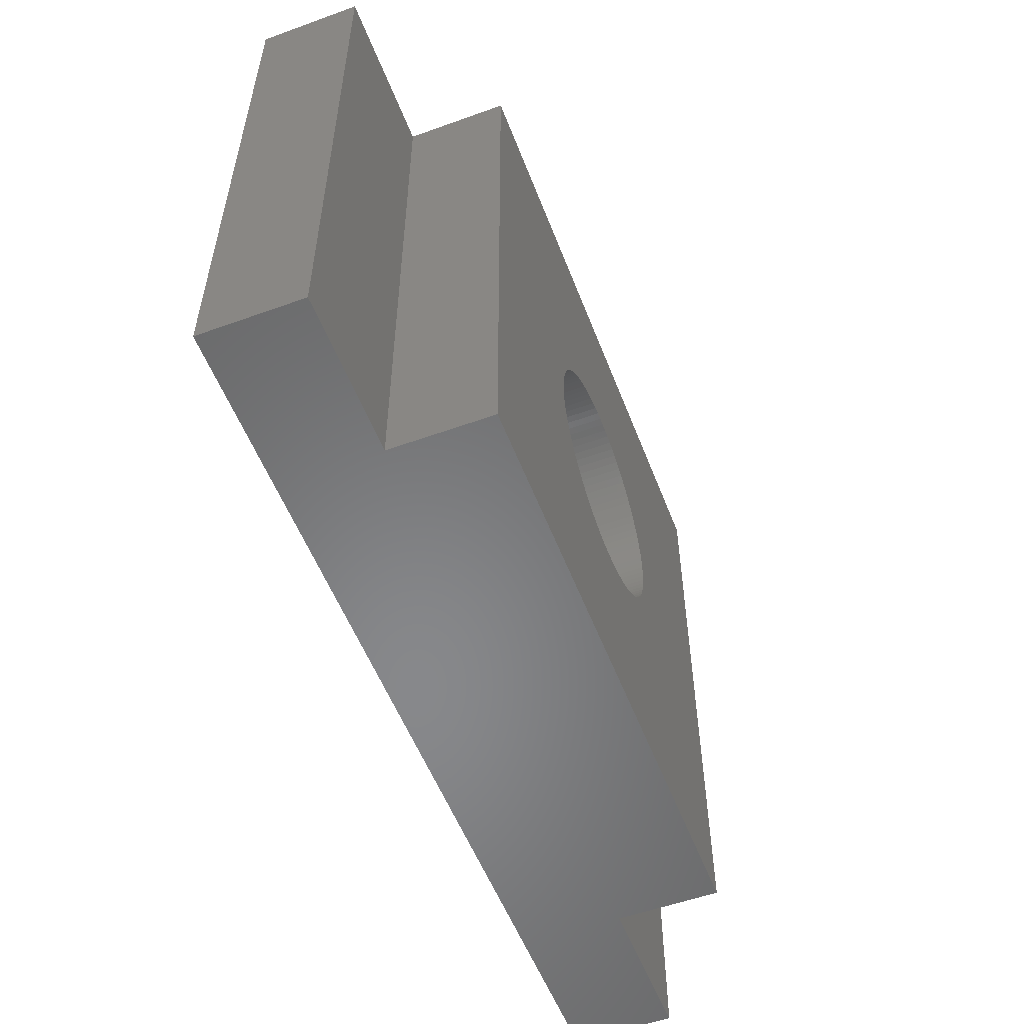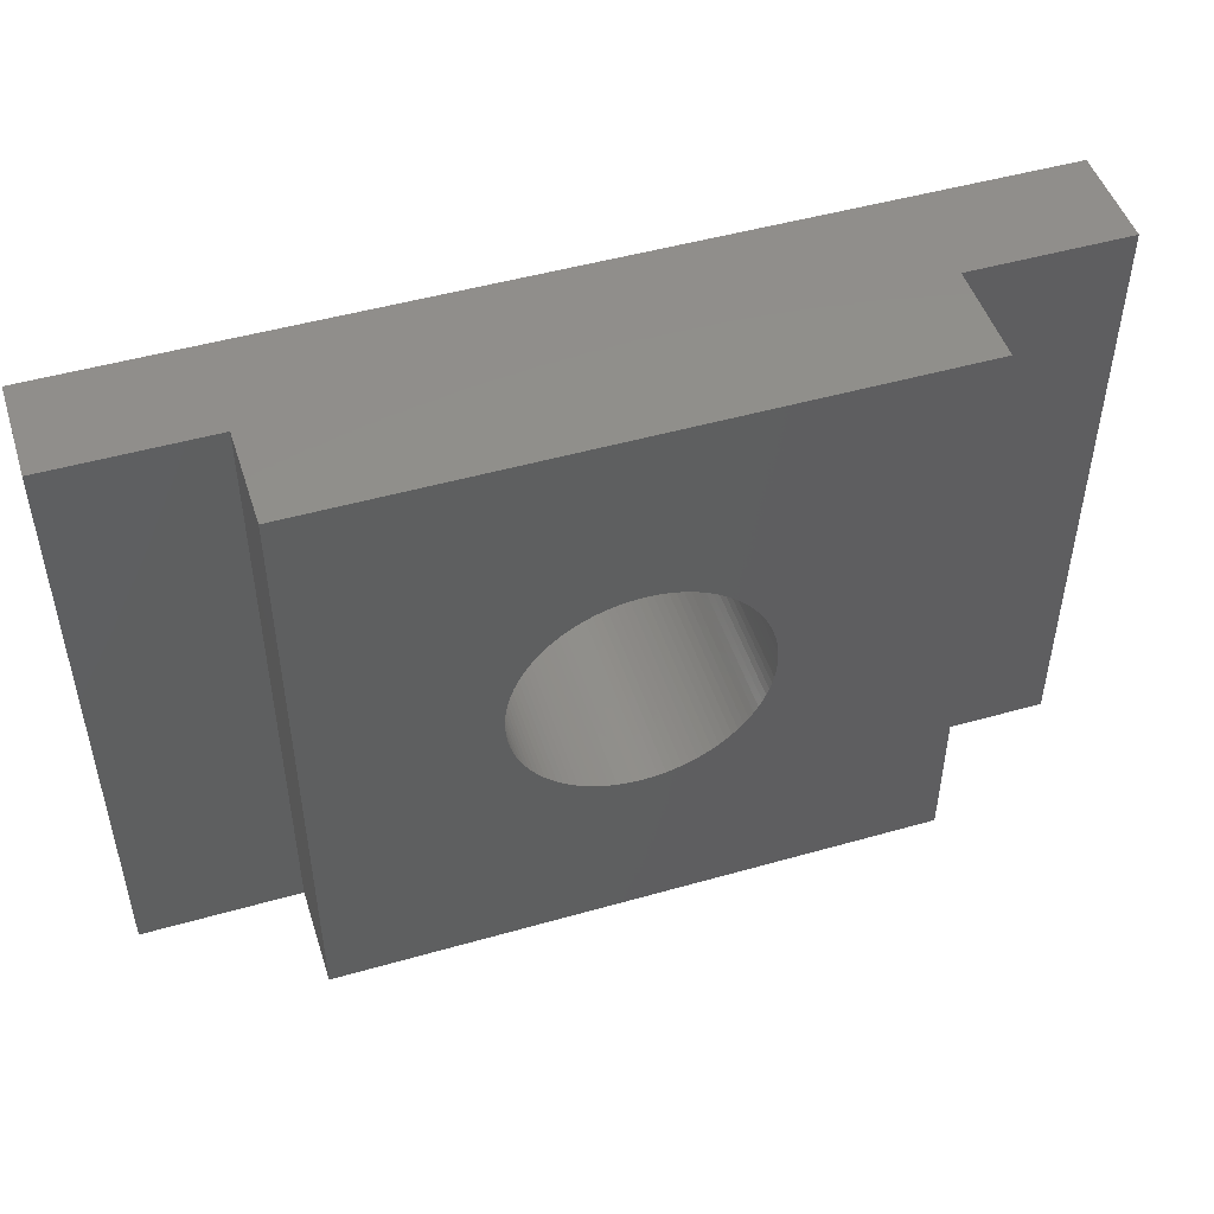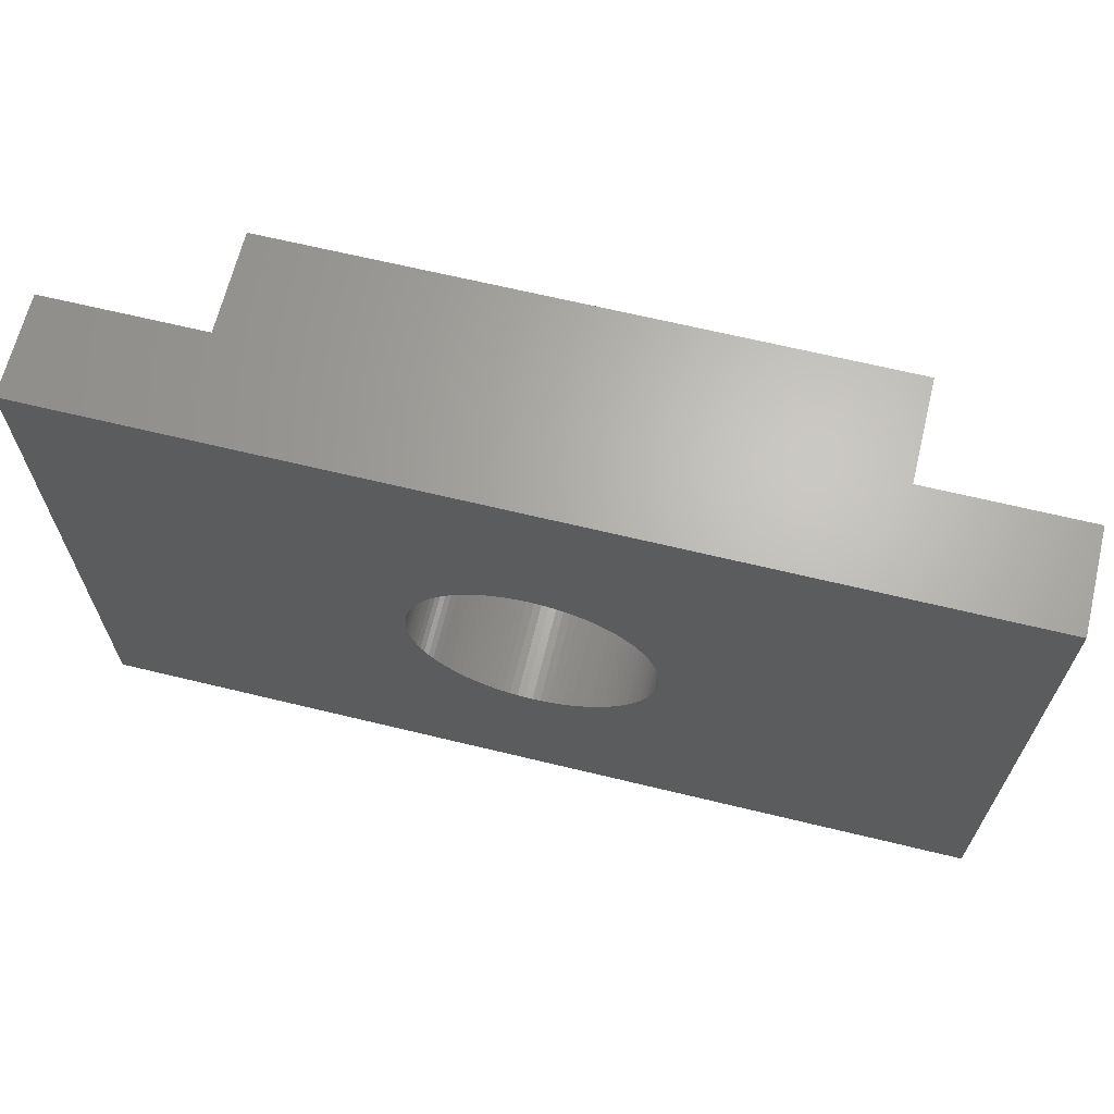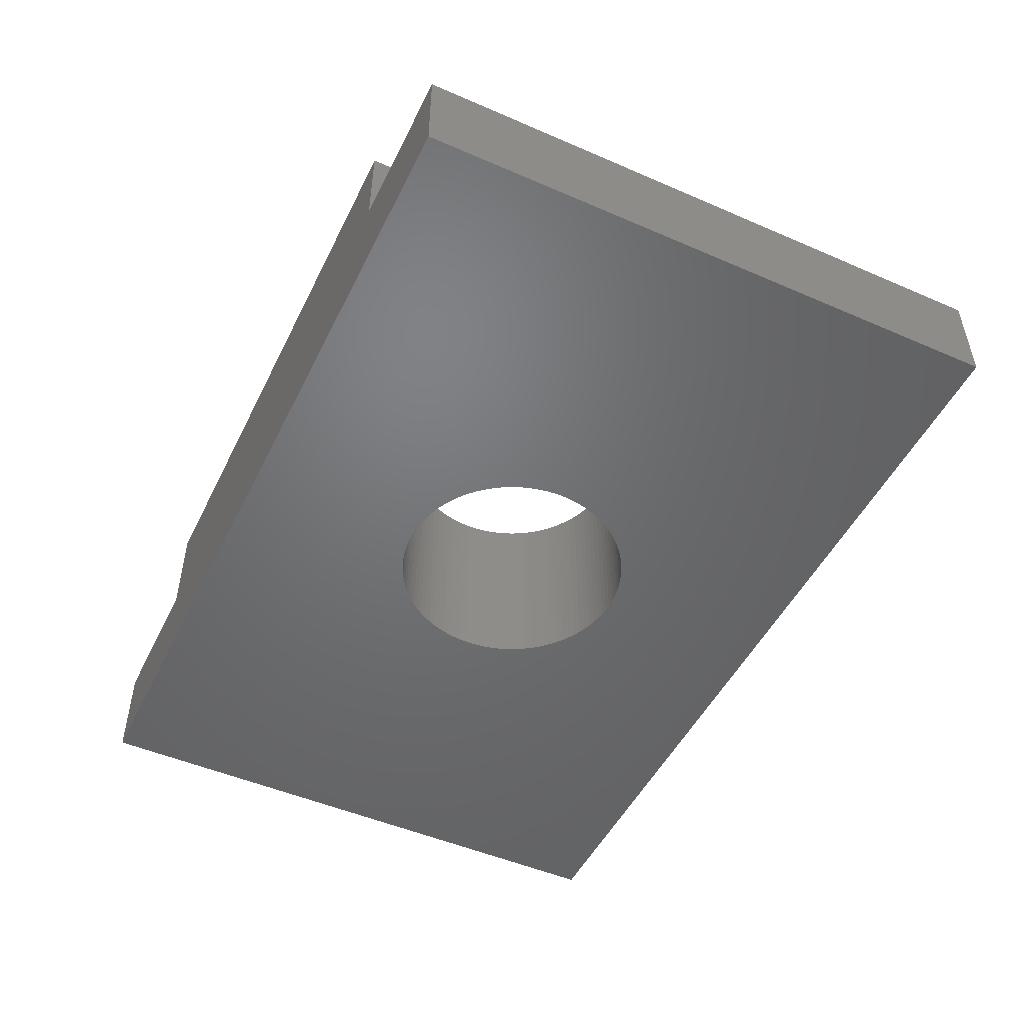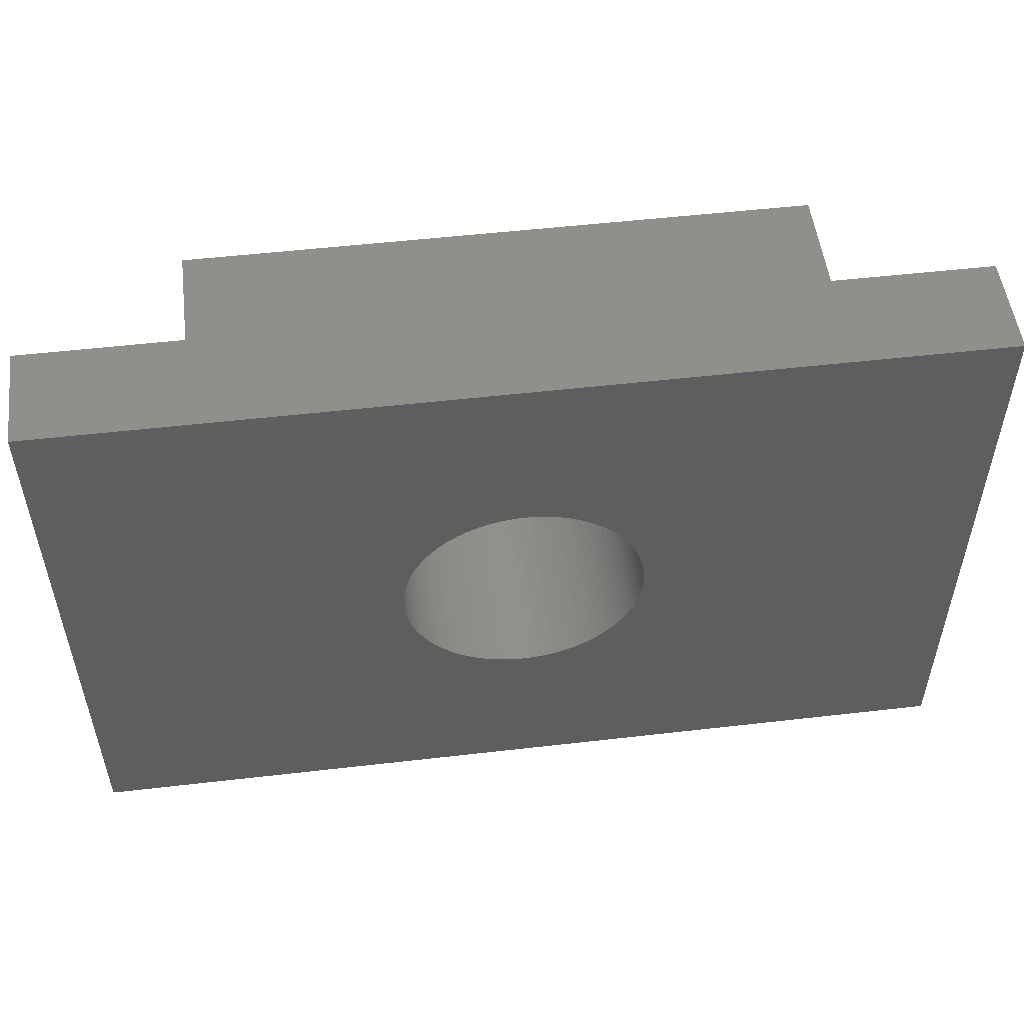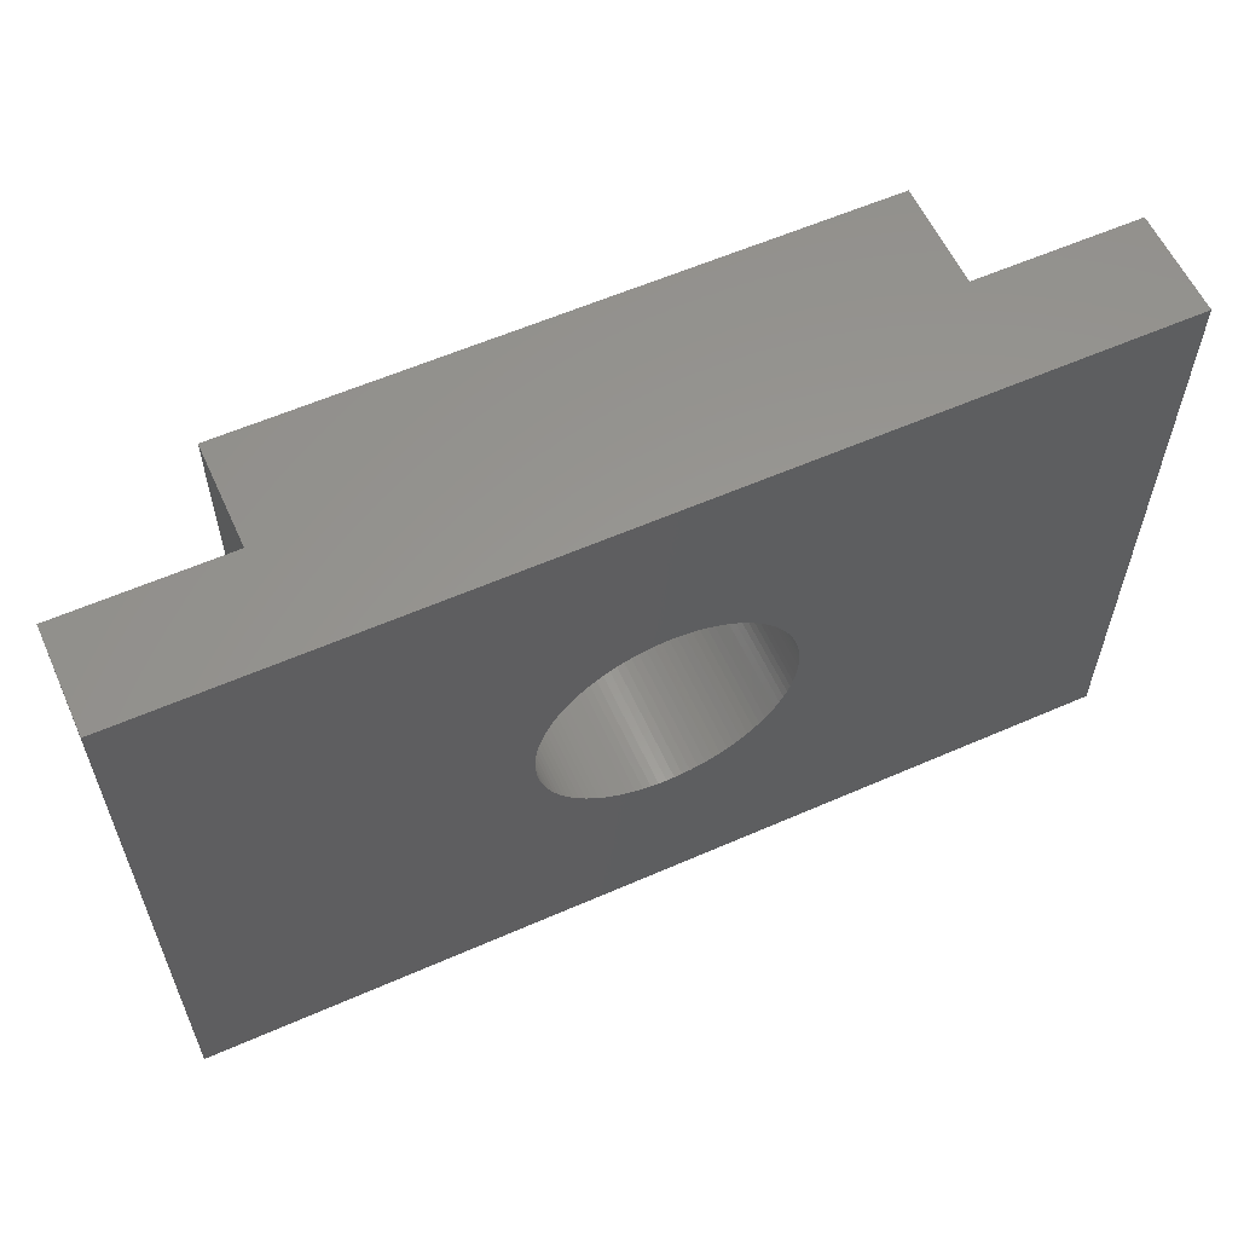
<metadata>
{"format":"stl","ext":"stl","renderer":"f3d","projection":"perspective","resolution":1024,"background":"white","views":[{"elev":-54.6,"azim":-69.1,"up":"+Y"},{"elev":48.7,"azim":-17.6,"up":"+Y"},{"elev":65.9,"azim":-166.3,"up":"+Y"},{"elev":-49.5,"azim":64.4,"up":"+Z"},{"elev":52.4,"azim":172.9,"up":"+Y"},{"elev":58.9,"azim":155.7,"up":"+Y"}]}
</metadata>
<code>
# stl→obj: 216 verts, 432 faces
v -4.5 -3 0
v -4.5 -3 1
v -4.5 3 0
v -4.5 3 1
v 4.5 -3 0
v -2.95 -3 1
v 2.95 -3 1
v 4.5 -3 1
v 2.95 -3 2
v -2.95 -3 2
v 0.4417 1.116 0
v 4.5 3 0
v -1.2 0 0
v -1.052 0.5781 0
v -1.013 0.643 0
v -1.198 -0.07535 0
v -1.191 -0.1504 0
v -1.179 -0.2249 0
v -1.162 -0.2984 0
v -1.141 -0.3708 0
v -1.116 -0.4417 0
v -1.086 -0.5109 0
v -1.052 -0.5781 0
v -1.013 -0.643 0
v -0.9708 -0.7053 0
v -0.9246 -0.7649 0
v -0.8748 -0.8215 0
v -0.8215 -0.8748 0
v -0.7649 -0.9246 0
v -0.7053 -0.9708 0
v -0.643 -1.013 0
v -0.5781 -1.052 0
v -0.5109 -1.086 0
v -0.4417 -1.116 0
v -0.3708 -1.141 0
v -0.2249 -1.179 0
v -0.2984 -1.162 0
v -0.1504 -1.191 0
v -0.07535 -1.198 0
v 0 -1.2 0
v 0.07535 -1.198 0
v 0.1504 -1.191 0
v 0.2249 -1.179 0
v 0.2984 -1.162 0
v 0.3708 -1.141 0
v 0.4417 -1.116 0
v 0.5109 -1.086 0
v 0.5781 -1.052 0
v 0.643 -1.013 0
v 0.7053 -0.9708 0
v 1.013 -0.643 0
v 0.9708 -0.7053 0
v -1.141 0.3708 0
v -1.116 0.4417 0
v 0.7649 -0.9246 0
v -1.086 0.5109 0
v 0.8215 -0.8748 0
v 0.8748 -0.8215 0
v 0.9246 -0.7649 0
v 0.2984 1.162 0
v 0.3708 1.141 0
v -0.9708 0.7053 0
v 1.052 -0.5781 0
v 1.086 -0.5109 0
v -0.9246 0.7649 0
v 1.116 -0.4417 0
v -0.8748 0.8215 0
v 1.141 -0.3708 0
v 1.162 -0.2984 0
v -0.8215 0.8748 0
v 1.179 -0.2249 0
v -0.7649 0.9246 0
v 1.191 -0.1504 0
v 1.198 -0.07535 0
v -0.7053 0.9708 0
v 1.2 0 0
v -0.643 1.013 0
v 1.198 0.07535 0
v 1.191 0.1504 0
v -0.5781 1.052 0
v 1.179 0.2249 0
v -0.5109 1.086 0
v 1.162 0.2984 0
v 1.141 0.3708 0
v -0.4417 1.116 0
v 1.116 0.4417 0
v -0.3708 1.141 0
v 1.086 0.5109 0
v -0.2984 1.162 0
v 1.052 0.5781 0
v 1.013 0.643 0
v -0.2249 1.179 0
v 0.9708 0.7053 0
v -0.1504 1.191 0
v 0.9246 0.7649 0
v -0.07535 1.198 0
v 0.8748 0.8215 0
v 0 1.2 0
v 0.8215 0.8748 0
v 0.7649 0.9246 0
v 0.07535 1.198 0
v 0.7053 0.9708 0
v 0.1504 1.191 0
v 0.643 1.013 0
v 0.2249 1.179 0
v 0.5781 1.052 0
v 0.5109 1.086 0
v -1.162 0.2984 0
v -1.179 0.2249 0
v -1.191 0.1504 0
v -1.198 0.07535 0
v -2.95 3 1
v -2.95 3 2
v 2.95 3 1
v 2.95 3 2
v 4.5 3 1
v 0.2984 -1.162 2
v -1.198 -0.07535 2
v 0.3708 -1.141 2
v -1.2 0 2
v -1.198 0.07535 2
v -1.191 0.1504 2
v 0.4417 -1.116 2
v -1.179 0.2249 2
v -1.162 0.2984 2
v 0.5781 -1.052 2
v 0.5109 -1.086 2
v -1.141 0.3708 2
v -1.116 0.4417 2
v -1.086 0.5109 2
v 0.643 -1.013 2
v -1.052 0.5781 2
v -1.013 0.643 2
v 0.7053 -0.9708 2
v -0.9708 0.7053 2
v -0.9246 0.7649 2
v -0.5781 1.052 2
v -0.5109 1.086 2
v -0.8748 0.8215 2
v 0.7649 -0.9246 2
v -0.7649 0.9246 2
v -0.8215 0.8748 2
v -0.7053 0.9708 2
v -0.643 1.013 2
v -0.4417 1.116 2
v -0.3708 1.141 2
v -0.2984 1.162 2
v 1.086 0.5109 2
v 1.116 0.4417 2
v 0.8748 -0.8215 2
v 0.8215 -0.8748 2
v -0.2249 1.179 2
v -0.1504 1.191 2
v 1.086 -0.5109 2
v 1.052 -0.5781 2
v -0.07535 1.198 2
v 0 1.2 2
v 1.141 -0.3708 2
v 1.116 -0.4417 2
v 0.07535 1.198 2
v 0.1504 1.191 2
v 0.2249 1.179 2
v 1.179 -0.2249 2
v 1.162 -0.2984 2
v 0.2984 1.162 2
v 0.3708 1.141 2
v 0.4417 1.116 2
v 1.198 -0.07535 2
v 1.191 -0.1504 2
v 0.5109 1.086 2
v 0.5781 1.052 2
v 0.643 1.013 2
v 1.198 0.07535 2
v 1.2 0 2
v 0.7053 0.9708 2
v 1.191 0.1504 2
v 0.7649 0.9246 2
v 0.8215 0.8748 2
v 0.8748 0.8215 2
v 1.162 0.2984 2
v 1.179 0.2249 2
v 0.9246 0.7649 2
v 1.141 0.3708 2
v 0.9708 0.7053 2
v 1.013 0.643 2
v 1.052 0.5781 2
v 1.013 -0.643 2
v 0.9708 -0.7053 2
v 0.9246 -0.7649 2
v 0.2249 -1.179 2
v 0.1504 -1.191 2
v 0.07535 -1.198 2
v 0 -1.2 2
v -0.07535 -1.198 2
v -0.1504 -1.191 2
v -0.2249 -1.179 2
v -0.2984 -1.162 2
v -0.3708 -1.141 2
v -0.4417 -1.116 2
v -0.5109 -1.086 2
v -0.5781 -1.052 2
v -0.643 -1.013 2
v -0.7053 -0.9708 2
v -0.7649 -0.9246 2
v -0.8215 -0.8748 2
v -0.8748 -0.8215 2
v -0.9246 -0.7649 2
v -0.9708 -0.7053 2
v -1.013 -0.643 2
v -1.052 -0.5781 2
v -1.086 -0.5109 2
v -1.116 -0.4417 2
v -1.141 -0.3708 2
v -1.162 -0.2984 2
v -1.179 -0.2249 2
v -1.191 -0.1504 2
f 1 2 3
f 3 2 4
f 2 1 5
f 6 2 5
f 7 6 5
f 8 7 5
f 9 6 7
f 10 6 9
f 11 3 12
f 1 3 13
f 14 3 15
f 1 13 16
f 1 16 17
f 1 17 18
f 1 18 19
f 1 19 20
f 1 20 21
f 1 21 22
f 1 22 23
f 1 23 24
f 1 24 25
f 1 25 26
f 1 26 27
f 1 27 28
f 1 28 29
f 1 29 30
f 1 30 31
f 1 31 32
f 1 32 33
f 1 33 34
f 1 34 5
f 34 35 5
f 36 5 37
f 38 5 36
f 39 5 38
f 40 5 39
f 41 5 40
f 42 5 41
f 43 5 42
f 44 5 43
f 45 5 44
f 46 5 45
f 47 5 46
f 48 5 47
f 49 5 48
f 50 5 49
f 51 5 52
f 53 3 54
f 50 55 5
f 54 3 56
f 55 57 5
f 57 58 5
f 56 3 14
f 58 59 5
f 59 52 5
f 60 3 61
f 5 51 12
f 15 3 62
f 51 63 12
f 63 64 12
f 62 3 65
f 64 66 12
f 65 3 67
f 66 68 12
f 68 69 12
f 67 3 70
f 69 71 12
f 70 3 72
f 71 73 12
f 73 74 12
f 72 3 75
f 74 76 12
f 75 3 77
f 76 78 12
f 78 79 12
f 77 3 80
f 79 81 12
f 80 3 82
f 81 83 12
f 83 84 12
f 82 3 85
f 84 86 12
f 85 3 87
f 86 88 12
f 87 3 89
f 88 90 12
f 90 91 12
f 89 3 92
f 91 93 12
f 92 3 94
f 93 95 12
f 94 3 96
f 95 97 12
f 96 3 98
f 97 99 12
f 99 100 12
f 98 3 101
f 100 102 12
f 101 3 103
f 102 104 12
f 103 3 105
f 104 106 12
f 105 3 60
f 106 107 12
f 61 3 11
f 107 11 12
f 108 3 53
f 109 3 108
f 110 3 109
f 111 3 110
f 13 3 111
f 37 5 35
f 3 4 12
f 12 4 112
f 12 112 113
f 114 113 115
f 12 113 114
f 116 12 114
f 4 2 6
f 112 4 6
f 6 10 112
f 112 10 113
f 117 10 9
f 113 10 118
f 119 117 9
f 113 118 120
f 113 120 121
f 113 121 122
f 123 119 9
f 113 122 124
f 113 124 125
f 126 127 9
f 113 125 128
f 127 123 9
f 113 128 129
f 113 129 130
f 131 126 9
f 113 130 132
f 113 132 133
f 134 131 9
f 113 133 135
f 113 135 136
f 137 138 115
f 113 136 139
f 140 134 9
f 141 113 142
f 143 113 141
f 144 113 143
f 137 113 144
f 138 145 115
f 115 113 137
f 145 146 115
f 146 147 115
f 148 149 9
f 150 151 9
f 115 147 152
f 115 152 153
f 154 155 9
f 115 153 156
f 115 156 157
f 158 159 9
f 115 157 160
f 159 154 9
f 115 160 161
f 115 161 162
f 163 164 9
f 115 162 165
f 164 158 9
f 115 165 166
f 115 166 167
f 168 169 9
f 115 167 170
f 169 163 9
f 115 170 171
f 115 171 172
f 173 174 9
f 115 172 175
f 176 173 9
f 115 175 177
f 174 168 9
f 115 177 178
f 115 178 179
f 180 181 9
f 115 179 182
f 183 180 9
f 115 182 184
f 149 183 9
f 115 184 185
f 115 186 9
f 115 185 186
f 186 148 9
f 155 187 9
f 187 188 9
f 188 189 9
f 189 150 9
f 190 10 117
f 191 10 190
f 192 10 191
f 193 10 192
f 194 10 193
f 195 10 194
f 196 10 195
f 197 10 196
f 198 10 197
f 199 10 198
f 200 10 199
f 201 10 200
f 202 10 201
f 203 10 202
f 204 10 203
f 205 10 204
f 206 10 205
f 207 10 206
f 208 10 207
f 209 10 208
f 210 10 209
f 211 10 210
f 212 10 211
f 213 10 212
f 214 10 213
f 215 10 214
f 216 10 215
f 118 10 216
f 151 140 9
f 139 142 113
f 181 176 9
f 9 7 114
f 115 9 114
f 114 7 8
f 116 114 8
f 8 5 12
f 116 8 12
f 120 118 16
f 13 120 16
f 111 121 120
f 13 111 120
f 110 122 121
f 111 110 121
f 109 124 122
f 110 109 122
f 108 125 124
f 109 108 124
f 53 128 125
f 108 53 125
f 54 129 128
f 53 54 128
f 56 130 129
f 54 56 129
f 14 132 130
f 56 14 130
f 15 133 132
f 14 15 132
f 62 135 133
f 15 62 133
f 65 136 135
f 62 65 135
f 67 139 136
f 65 67 136
f 70 142 139
f 67 70 139
f 72 141 142
f 70 72 142
f 75 143 141
f 72 75 141
f 77 144 143
f 75 77 143
f 80 137 144
f 77 80 144
f 82 138 137
f 80 82 137
f 85 145 138
f 82 85 138
f 87 146 145
f 85 87 145
f 89 147 146
f 87 89 146
f 92 152 147
f 89 92 147
f 94 153 152
f 92 94 152
f 96 156 153
f 94 96 153
f 98 157 156
f 96 98 156
f 101 160 157
f 98 101 157
f 103 161 160
f 101 103 160
f 105 162 161
f 103 105 161
f 60 165 162
f 105 60 162
f 61 166 165
f 60 61 165
f 11 167 166
f 61 11 166
f 107 170 167
f 11 107 167
f 106 171 170
f 107 106 170
f 104 172 171
f 106 104 171
f 102 175 172
f 104 102 172
f 100 177 175
f 102 100 175
f 99 178 177
f 100 99 177
f 97 179 178
f 99 97 178
f 182 179 95
f 95 179 97
f 184 182 93
f 93 182 95
f 185 184 91
f 91 184 93
f 186 185 90
f 90 185 91
f 148 186 88
f 88 186 90
f 149 148 86
f 86 148 88
f 183 149 84
f 84 149 86
f 180 183 83
f 83 183 84
f 181 180 81
f 81 180 83
f 176 181 79
f 79 181 81
f 173 176 78
f 78 176 79
f 174 173 76
f 76 173 78
f 174 76 168
f 168 76 74
f 168 74 169
f 169 74 73
f 169 73 163
f 163 73 71
f 163 71 164
f 164 71 69
f 164 69 158
f 158 69 68
f 158 68 159
f 159 68 66
f 159 66 154
f 154 66 64
f 154 64 155
f 155 64 63
f 155 63 187
f 187 63 51
f 187 51 188
f 188 51 52
f 188 52 189
f 189 52 59
f 189 59 150
f 150 59 58
f 150 58 151
f 151 58 57
f 151 57 140
f 140 57 55
f 140 55 134
f 134 55 50
f 134 50 131
f 131 50 49
f 131 49 126
f 126 49 48
f 126 48 127
f 127 48 47
f 127 47 123
f 123 47 46
f 123 46 119
f 119 46 45
f 119 45 117
f 117 45 44
f 117 44 190
f 190 44 43
f 190 43 191
f 191 43 42
f 191 42 192
f 192 42 41
f 192 41 193
f 193 41 40
f 193 40 194
f 194 40 39
f 194 39 195
f 195 39 38
f 195 38 196
f 196 38 36
f 196 36 197
f 197 36 37
f 197 37 198
f 198 37 35
f 198 35 199
f 199 35 34
f 199 34 200
f 200 34 33
f 200 33 201
f 201 33 32
f 201 32 202
f 202 32 31
f 202 31 203
f 203 31 30
f 203 30 204
f 204 30 29
f 204 29 205
f 205 29 28
f 205 28 206
f 206 28 27
f 207 206 27
f 26 207 27
f 208 207 26
f 25 208 26
f 209 208 25
f 24 209 25
f 210 209 24
f 23 210 24
f 211 210 23
f 22 211 23
f 212 211 22
f 21 212 22
f 213 212 21
f 20 213 21
f 214 213 20
f 19 214 20
f 215 214 19
f 18 215 19
f 216 215 18
f 17 216 18
f 118 216 17
f 16 118 17

</code>
